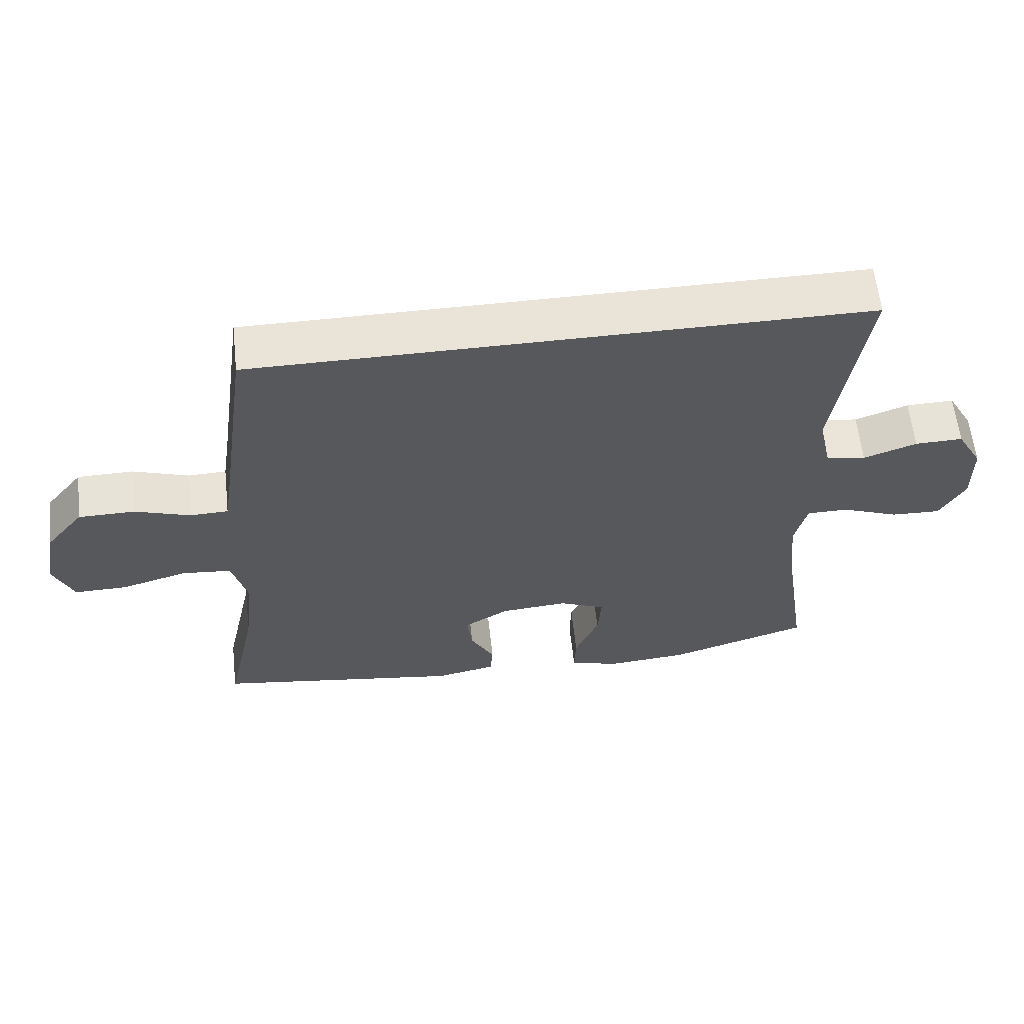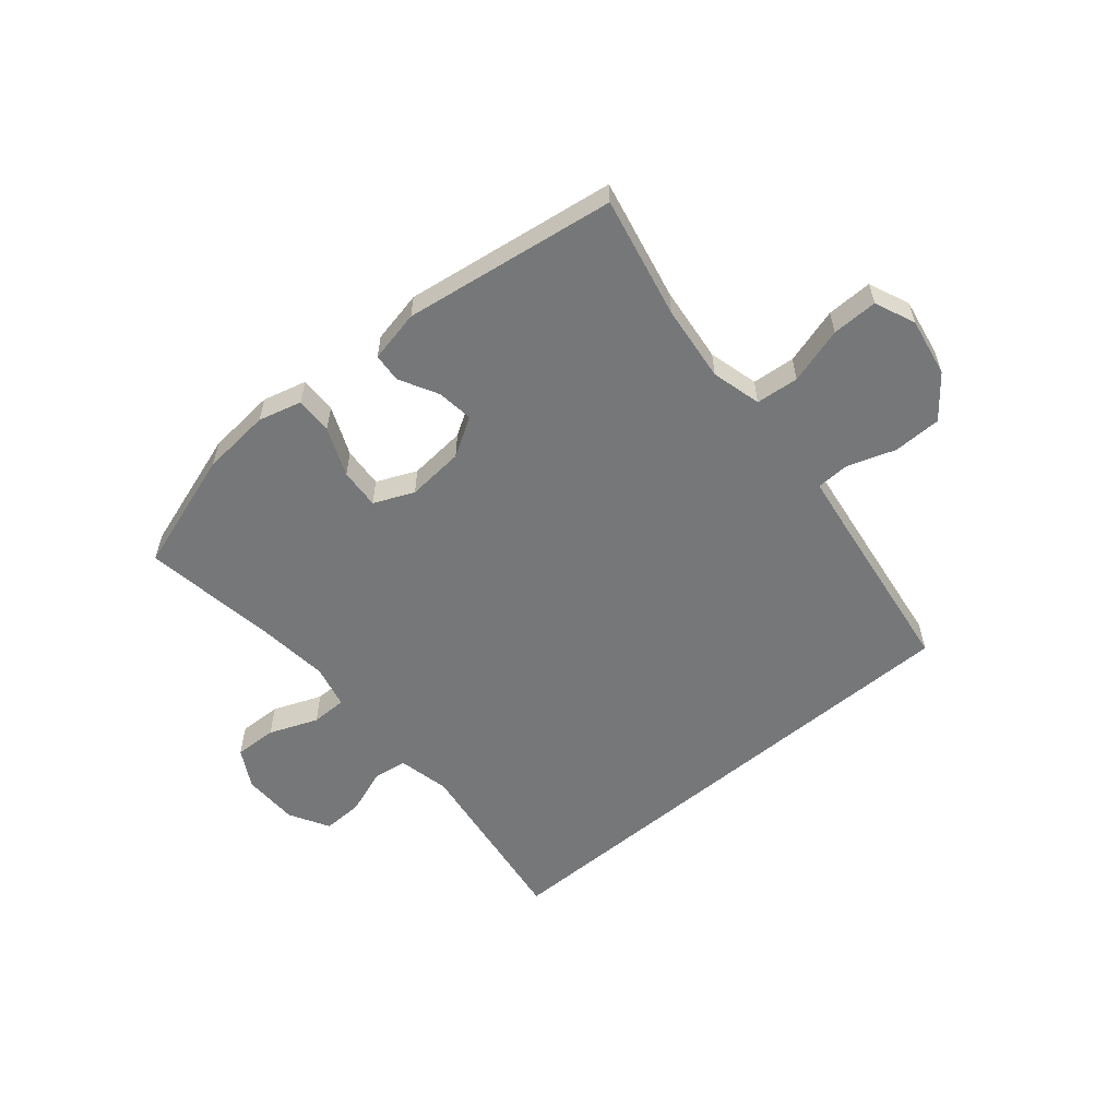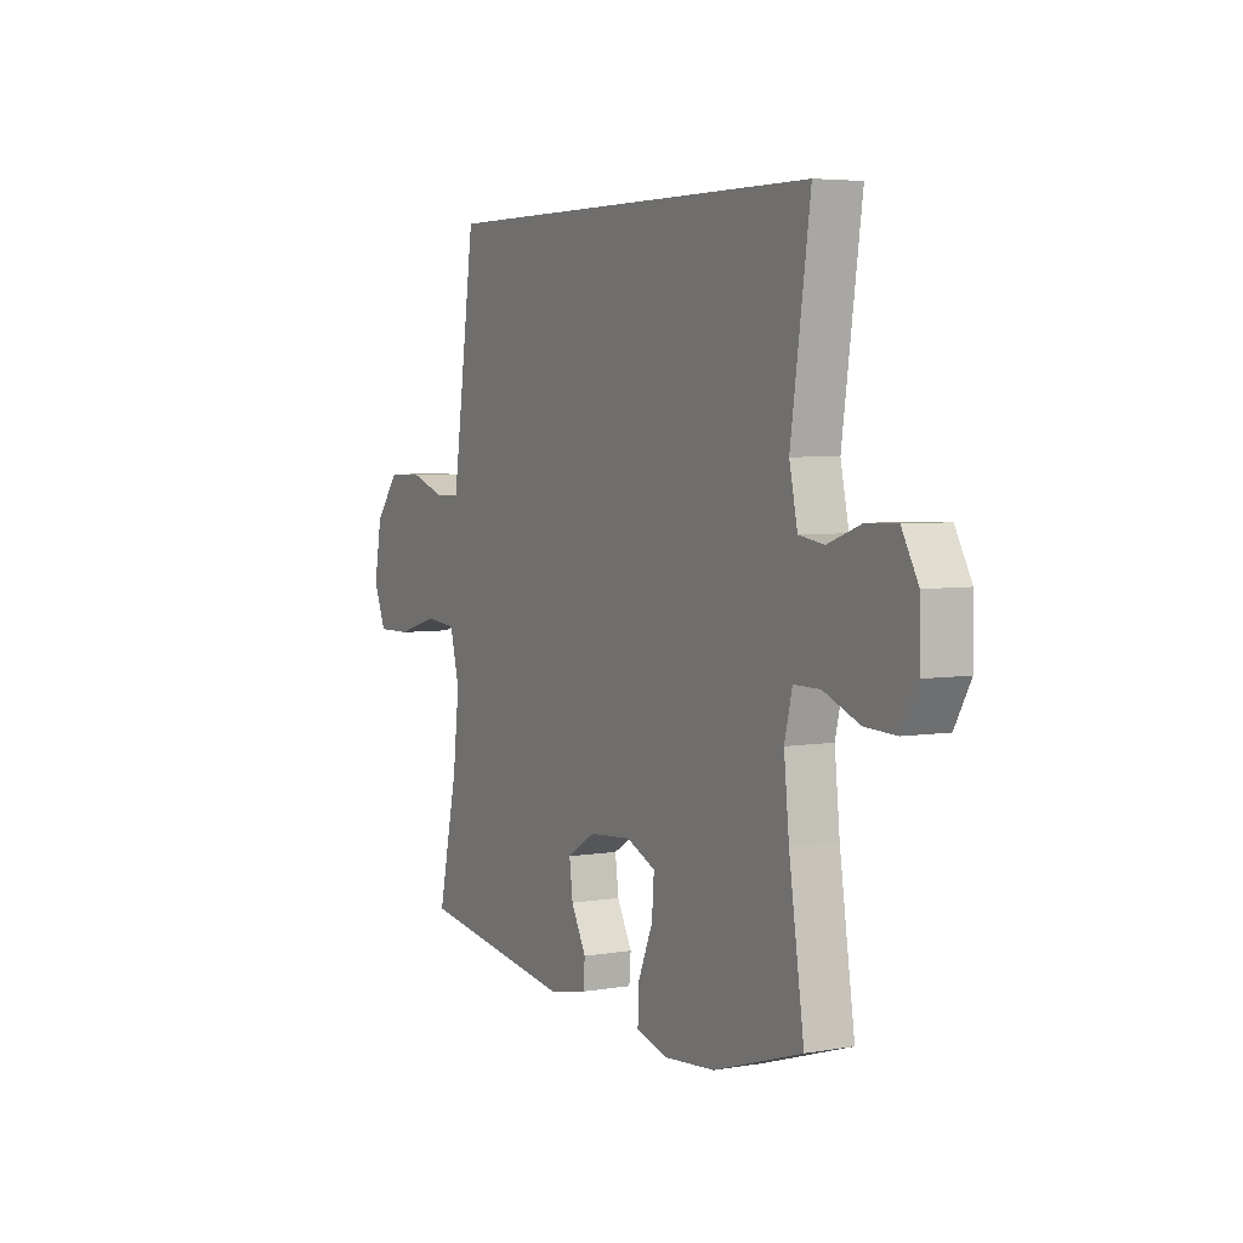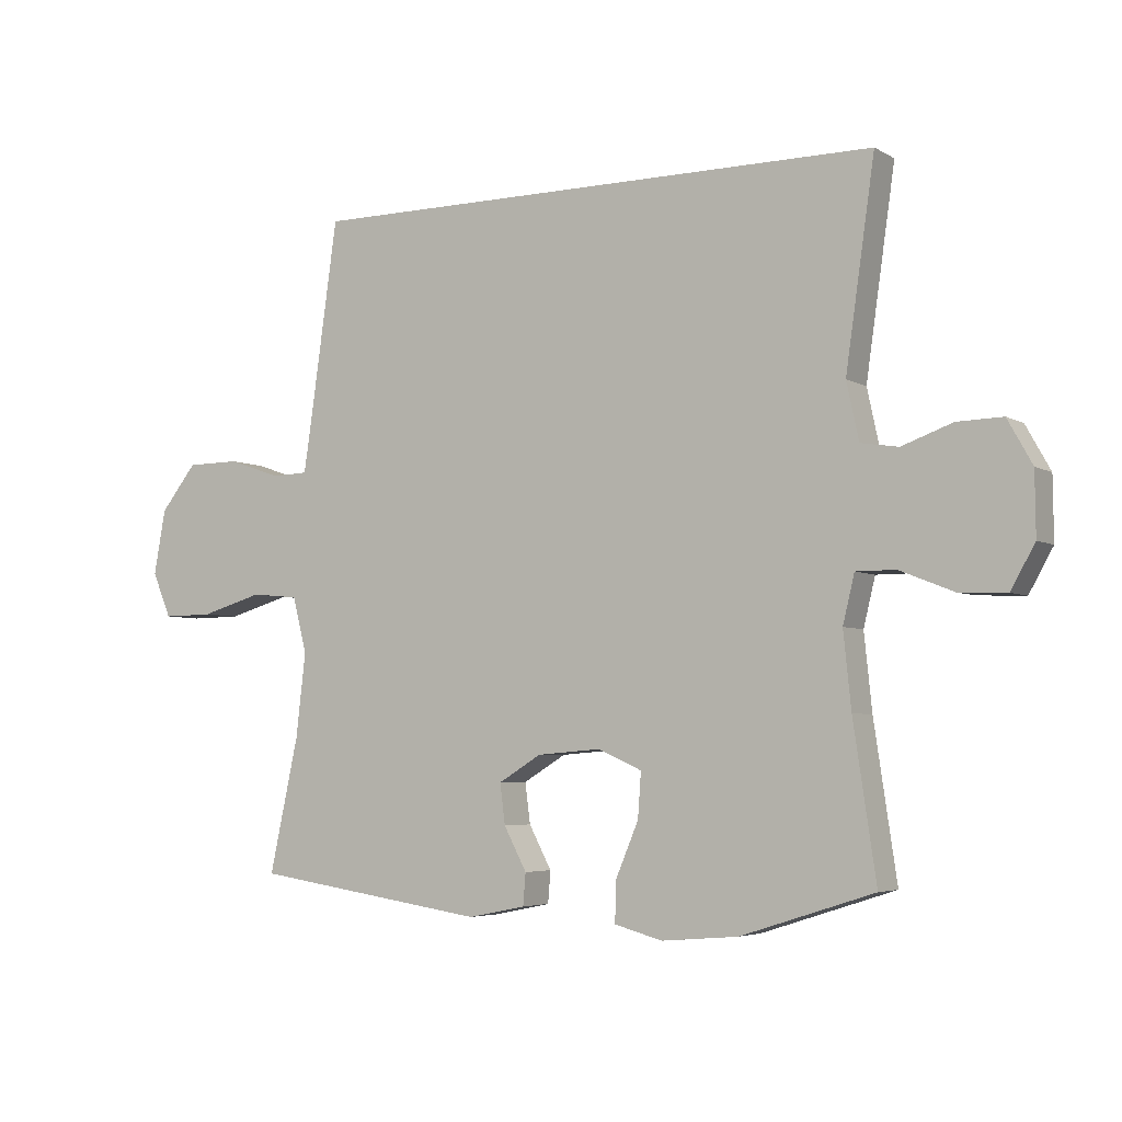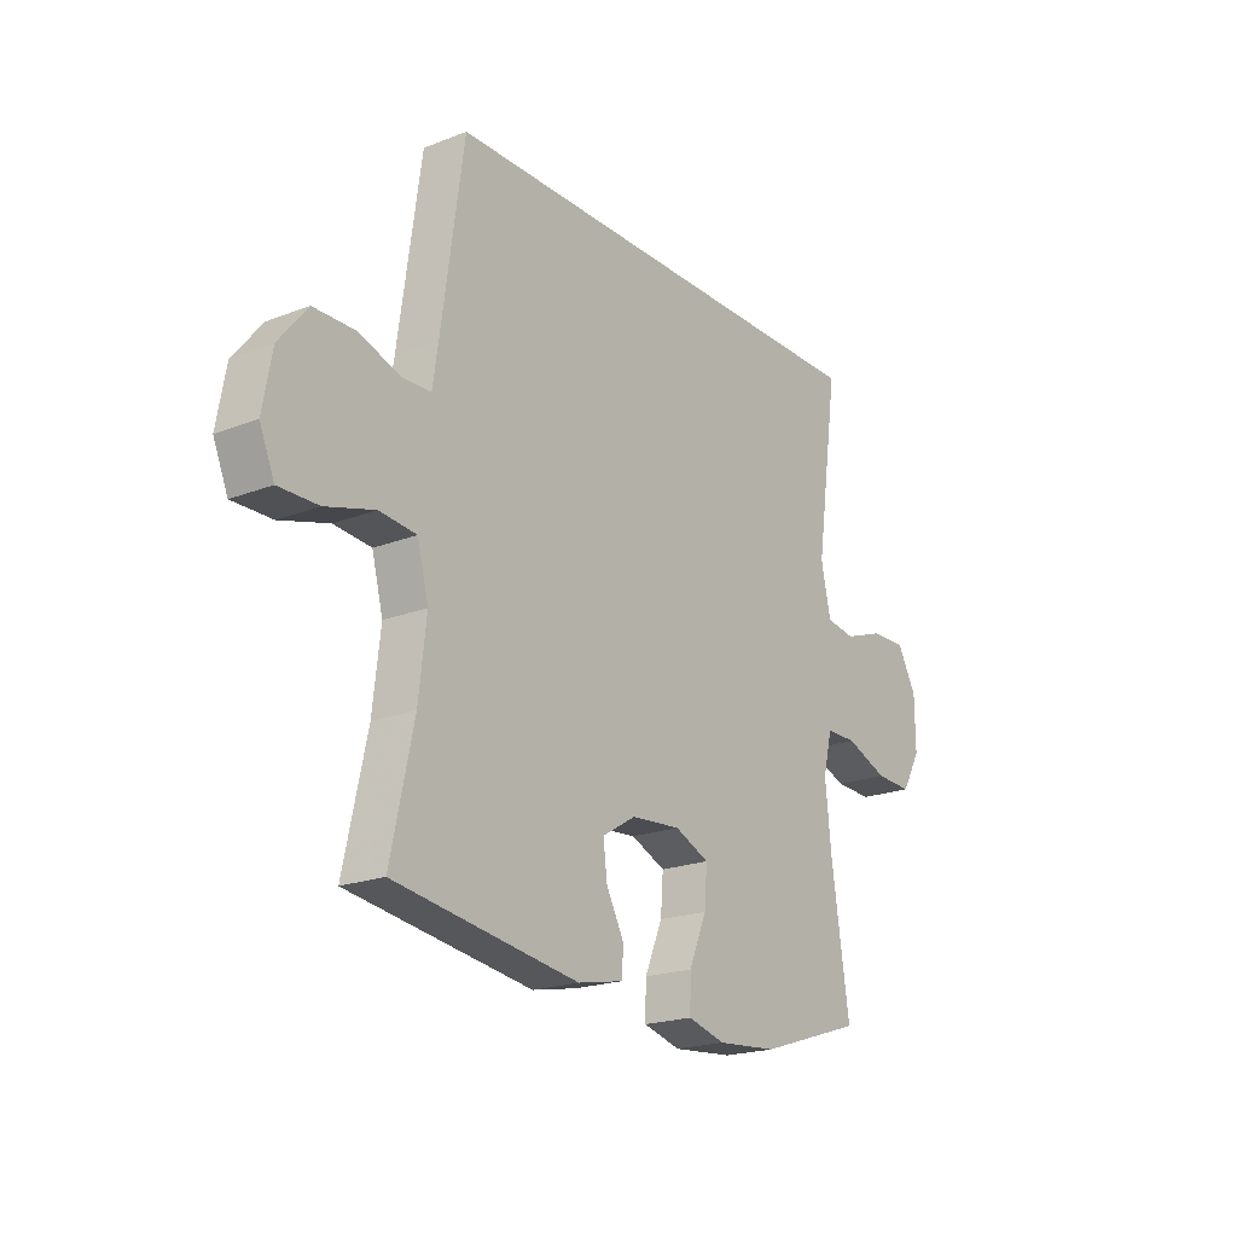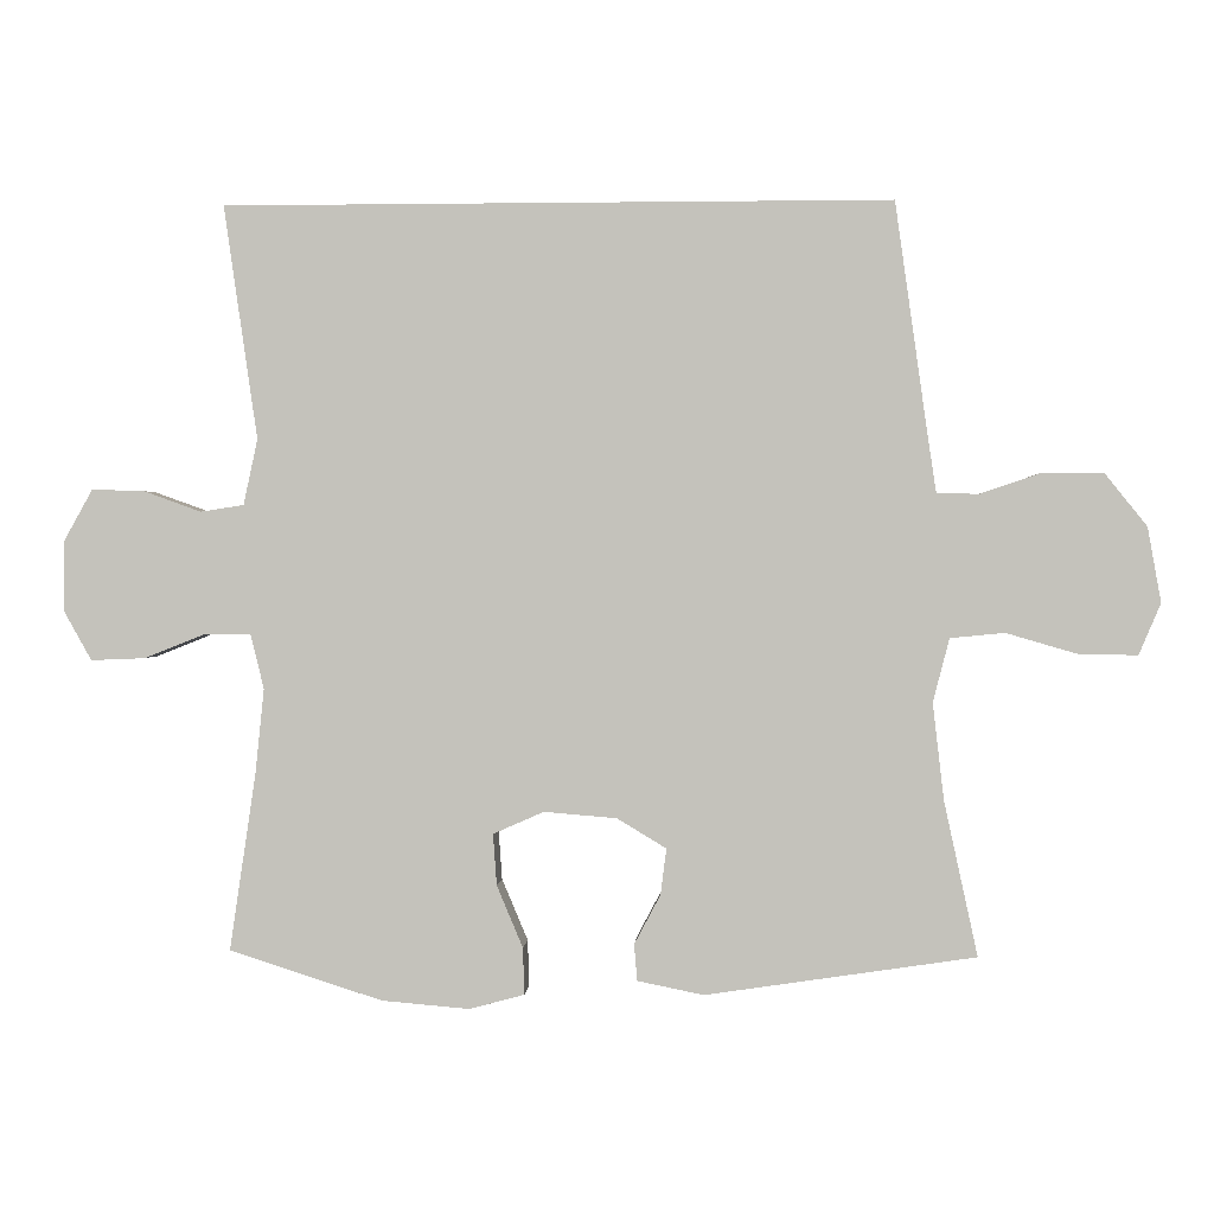
<metadata>
{"format":"obj","ext":"obj","renderer":"f3d","projection":"perspective","resolution":1024,"background":"white","views":[{"elev":61.0,"azim":-6.3,"up":"+Z"},{"elev":-57.0,"azim":-139.7,"up":"+Y"},{"elev":4.8,"azim":61.5,"up":"+Z"},{"elev":-4.6,"azim":30.5,"up":"+Z"},{"elev":-20.3,"azim":-54.5,"up":"+Z"},{"elev":1.0,"azim":-176.4,"up":"+Z"}]}
</metadata>
<code>
v 0.506 0.07 0.5
v 0.461 0.07 0.187
v 0.48 0.07 0.099
v 0.538 0.07 0.09
v 0.616 0.07 0.118
v 0.686 0.07 0.12
v 0.724 0.07 0.052
v 0.725 0.07 -0.044
v 0.688 0.07 -0.11
v 0.615 0.07 -0.107
v 0.532 0.07 -0.074
v 0.471 0.07 -0.074
v 0.453 0.07 -0.148
v 0.465 0.07 -0.264
v 0.5 0.07 -0.5
v 0.294 0.07 -0.566
v 0.176 0.07 -0.576
v 0.102 0.07 -0.556
v 0.104 0.07 -0.493
v 0.139 0.07 -0.41
v 0.144 0.07 -0.341
v 0.076 0.07 -0.311
v -0.022 0.07 -0.319
v -0.088 0.07 -0.359
v -0.08 0.07 -0.421
v -0.045 0.07 -0.487
v -0.049 0.07 -0.536
v -0.138 0.07 -0.554
v -0.5 0.07 -0.5
v -0.455 0.07 -0.293
v -0.44 0.07 -0.163
v -0.462 0.07 -0.078
v -0.535 0.07 -0.071
v -0.631 0.07 -0.099
v -0.709 0.07 -0.1
v -0.738 0.07 -0.031
v -0.72 0.07 0.069
v -0.664 0.07 0.139
v -0.582 0.07 0.14
v -0.5 0.07 0.112
v -0.444 0.07 0.114
v -0.433 0.07 0.187
v -0.389 0.07 0.5
v 0.506 0 0.5
v 0.461 0 0.187
v 0.48 0 0.099
v 0.538 0 0.09
v 0.616 0 0.118
v 0.686 0 0.12
v 0.724 0 0.052
v 0.725 0 -0.044
v 0.688 0 -0.11
v 0.615 0 -0.107
v 0.532 0 -0.074
v 0.471 0 -0.074
v 0.453 0 -0.148
v 0.465 0 -0.264
v 0.5 0 -0.5
v 0.294 0 -0.566
v 0.176 0 -0.576
v 0.102 0 -0.556
v 0.104 0 -0.493
v 0.139 0 -0.41
v 0.144 0 -0.341
v 0.076 0 -0.311
v -0.022 0 -0.319
v -0.088 0 -0.359
v -0.08 0 -0.421
v -0.045 0 -0.487
v -0.049 0 -0.536
v -0.138 0 -0.554
v -0.5 0 -0.5
v -0.455 0 -0.293
v -0.44 0 -0.163
v -0.462 0 -0.078
v -0.535 0 -0.071
v -0.631 0 -0.099
v -0.709 0 -0.1
v -0.738 0 -0.031
v -0.72 0 0.069
v -0.664 0 0.139
v -0.582 0 0.14
v -0.5 0 0.112
v -0.444 0 0.114
v -0.433 0 0.187
v -0.389 0 0.5
f 42 43 1 2
f 41 42 2 3
f 40 41 3 4
f 38 39 40
f 37 38 40
f 36 37 40
f 35 36 40
f 34 35 40
f 33 34 40
f 32 33 40 4
f 31 32 4
f 30 31 4
f 28 29 30
f 27 28 30
f 26 27 30
f 25 26 30
f 24 25 30
f 4 5 6
f 30 4 6
f 24 30 6
f 23 24 6
f 22 23 6
f 21 22 6
f 18 19 20
f 17 18 20
f 16 17 20
f 15 16 20
f 14 15 20
f 13 14 20 21
f 12 13 21
f 9 10 11
f 8 9 11
f 7 8 11
f 6 7 11
f 6 11 12
f 6 12 21
f 45 44 86 85
f 46 45 85 84
f 47 46 84 83
f 83 82 81
f 83 81 80
f 83 80 79
f 83 79 78
f 83 78 77
f 83 77 76
f 47 83 76 75
f 47 75 74
f 47 74 73
f 73 72 71
f 73 71 70
f 73 70 69
f 73 69 68
f 73 68 67
f 49 48 47
f 49 47 73
f 49 73 67
f 49 67 66
f 49 66 65
f 49 65 64
f 63 62 61
f 63 61 60
f 63 60 59
f 63 59 58
f 63 58 57
f 64 63 57 56
f 64 56 55
f 54 53 52
f 54 52 51
f 54 51 50
f 54 50 49
f 55 54 49
f 64 55 49
f 1 44 45 2
f 2 45 46 3
f 3 46 47 4
f 4 47 48 5
f 5 48 49 6
f 6 49 50 7
f 7 50 51 8
f 8 51 52 9
f 9 52 53 10
f 10 53 54 11
f 11 54 55 12
f 12 55 56 13
f 13 56 57 14
f 14 57 58 15
f 15 58 59 16
f 16 59 60 17
f 17 60 61 18
f 18 61 62 19
f 19 62 63 20
f 20 63 64 21
f 21 64 65 22
f 22 65 66 23
f 23 66 67 24
f 24 67 68 25
f 25 68 69 26
f 26 69 70 27
f 27 70 71 28
f 28 71 72 29
f 29 72 73 30
f 30 73 74 31
f 31 74 75 32
f 32 75 76 33
f 33 76 77 34
f 34 77 78 35
f 35 78 79 36
f 36 79 80 37
f 37 80 81 38
f 38 81 82 39
f 39 82 83 40
f 40 83 84 41
f 41 84 85 42
f 42 85 86 43
f 43 86 44 1

</code>
